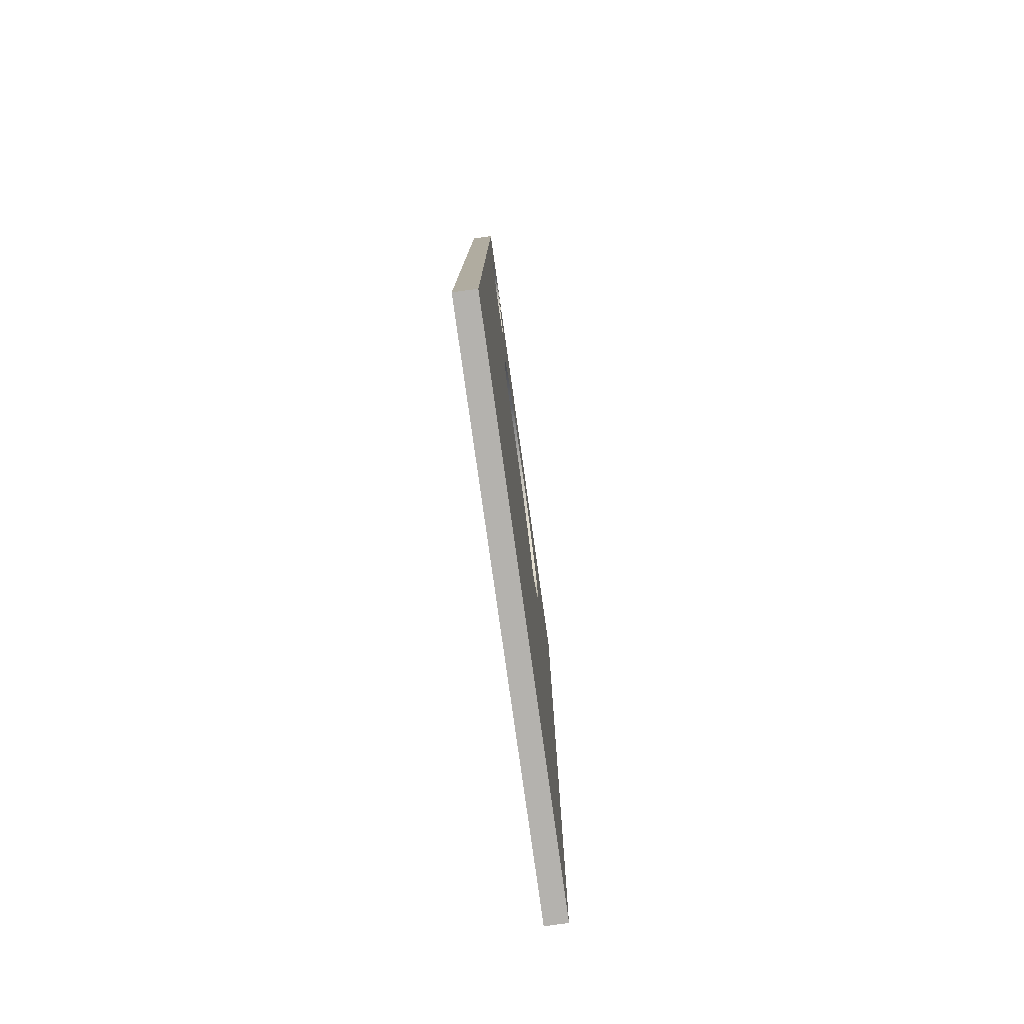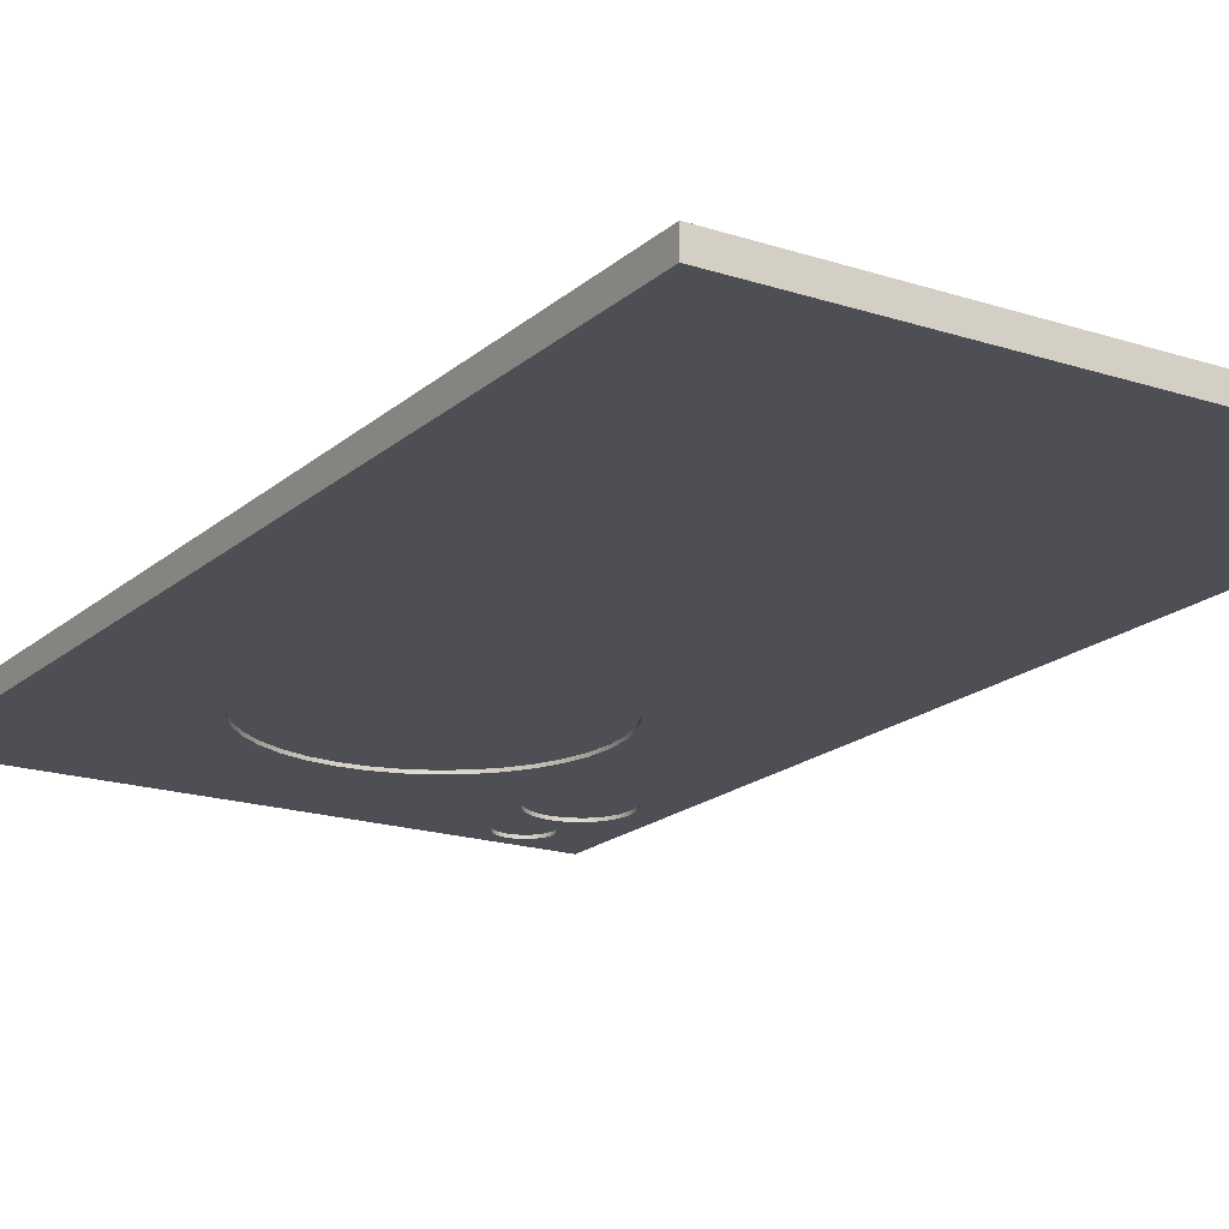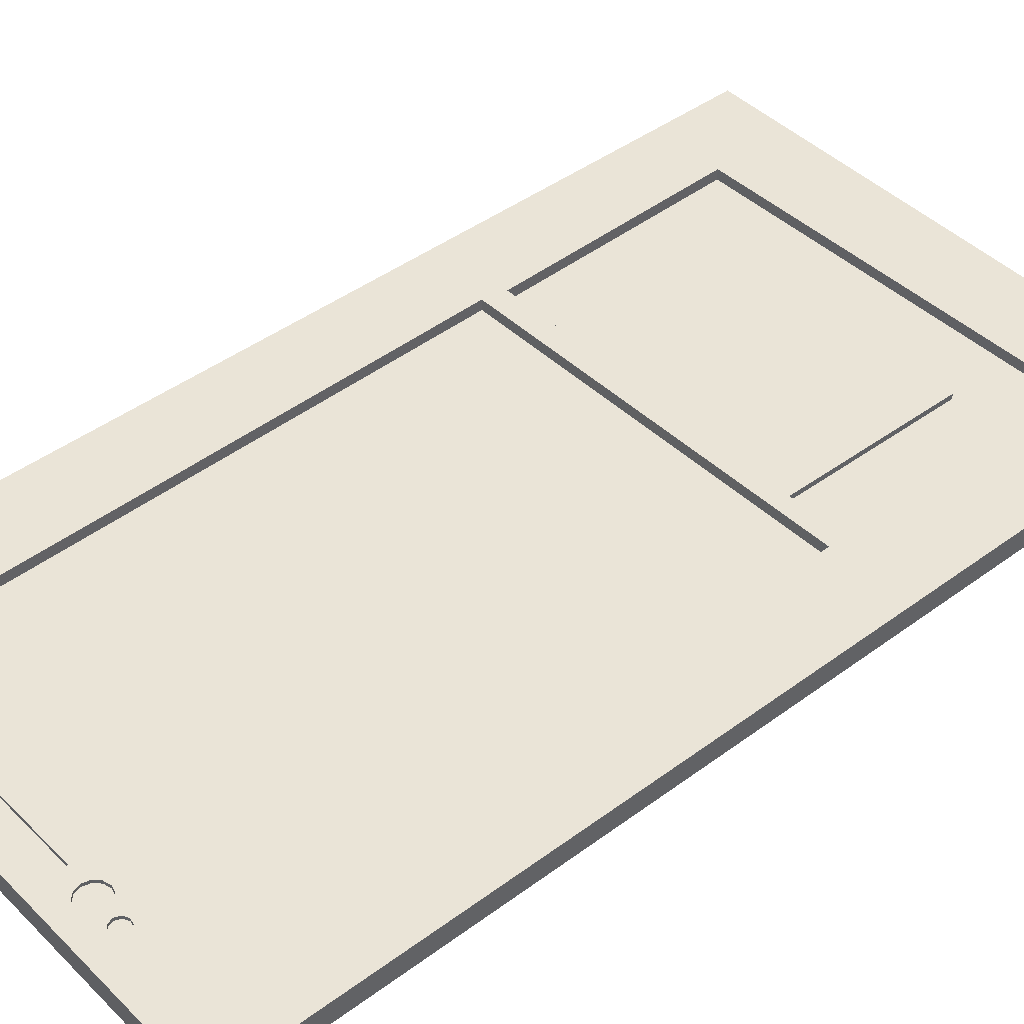
<metadata>
{"format":"obj","ext":"obj","renderer":"f3d","projection":"perspective","resolution":1024,"background":"white","views":[{"elev":-79.8,"azim":-82.0,"up":"+Z"},{"elev":-18.4,"azim":147.8,"up":"+Y"},{"elev":43.7,"azim":-131.1,"up":"+Y"}]}
</metadata>
<code>
v 0 0 -5
v 0 0 4
v 0 0.2 4
v 0 0.2 -5
v 5 0 -5
v 0 0 -5
v 0 0.2 -5
v 5 0.2 -5
v 1.343 0.2 -4.682
v 1.324 0.2 -4.63
v 1.276 0.2 -4.602
v 1.221 0.2 -4.611
v 1.186 0.2 -4.654
v 1.186 0.2 -4.71
v 1.221 0.2 -4.752
v 1.276 0.2 -4.762
v 1.324 0.2 -4.734
v 1.685 0.2 -4.675
v 1.667 0.2 -4.608
v 1.617 0.2 -4.558
v 1.55 0.2 -4.54
v 1.483 0.2 -4.558
v 1.433 0.2 -4.608
v 1.415 0.2 -4.675
v 1.433 0.2 -4.742
v 1.483 0.2 -4.792
v 1.55 0.2 -4.81
v 1.617 0.2 -4.792
v 1.667 0.2 -4.742
v 3.7 0.2 -4.764
v 3.7 0.2 -4.647
v 1.855 0.2 -4.647
v 1.864 0.2 -4.764
v 4.204 0.2 -4.317
v 4.292 0.2 0.7654
v 0.7527 0.2 0.827
v 0.7527 0.2 -4.257
v 4.248 0.2 0.9794
v 4.292 0.2 3.205
v 0.7527 0.2 3.275
v 0.7527 0.2 0.9794
v 0 0.2 4
v 5 0.2 4
v 5 0.2 -5
v 0 0.2 -5
v 0.4099 0 3.626
v 0.4278 0 3.716
v 0.4789 0 3.793
v 0.5553 0 3.844
v 0.6455 0 3.862
v 0.7357 0 3.844
v 0.8122 0 3.793
v 0.8632 0 3.716
v 0.8812 0 3.626
v 0.8632 0 3.536
v 0.8122 0 3.46
v 0.7357 0 3.408
v 0.6455 0 3.39
v 0.5553 0 3.408
v 0.4789 0 3.46
v 0.4278 0 3.536
v 0.2409 0 2.885
v 0.2607 0 3.01
v 0.3181 0 3.123
v 0.4077 0 3.212
v 0.5205 0 3.27
v 0.6455 0 3.29
v 0.7706 0 3.27
v 0.8834 0 3.212
v 0.9729 0 3.123
v 1.03 0 3.01
v 1.05 0 2.885
v 1.03 0 2.76
v 0.9729 0 2.647
v 0.8834 0 2.558
v 0.7706 0 2.5
v 0.6455 0 2.48
v 0.5205 0 2.5
v 0.4077 0 2.558
v 0.3181 0 2.647
v 0.2607 0 2.76
v 1.228 0 1.578
v 1.248 0 1.803
v 1.306 0 2.021
v 1.401 0 2.226
v 1.531 0 2.411
v 1.69 0 2.57
v 1.875 0 2.7
v 2.08 0 2.795
v 2.298 0 2.853
v 2.523 0 2.873
v 2.747 0 2.853
v 2.965 0 2.795
v 3.17 0 2.7
v 3.355 0 2.57
v 3.514 0 2.411
v 3.644 0 2.226
v 3.739 0 2.021
v 3.798 0 1.803
v 3.817 0 1.578
v 3.798 0 1.354
v 3.739 0 1.136
v 3.644 0 0.931
v 3.514 0 0.7462
v 3.355 0 0.5866
v 3.17 0 0.4572
v 2.965 0 0.3618
v 2.747 0 0.3034
v 2.523 0 0.2837
v 2.298 0 0.3034
v 2.08 0 0.3618
v 1.875 0 0.4572
v 1.69 0 0.5866
v 1.531 0 0.7462
v 1.401 0 0.931
v 1.306 0 1.136
v 1.248 0 1.354
v 5 0 4
v 0 0 4
v 0 0 -5
v 5 0 -5
v 0 0 4
v 5 0 4
v 5 0.2 4
v 0 0.2 4
v 5 0 4
v 5 0 -5
v 5 0.2 -5
v 5 0.2 4
v 1.864 0.2 -4.764
v 1.855 0.2 -4.647
v 1.855 0.17 -4.647
v 1.864 0.17 -4.764
v 4.292 0.2 3.205
v 4.248 0.2 0.9794
v 4.248 0.1 0.9794
v 4.292 0.1 3.205
v 0.7527 0.1 0.827
v 4.292 0.1 0.7654
v 4.204 0.1 -4.317
v 0.7527 0.1 -4.257
v 0.7527 0.2 3.275
v 4.292 0.2 3.205
v 4.292 0.1 3.205
v 0.7527 0.1 3.275
v 1.343 0.17 -4.682
v 1.324 0.17 -4.63
v 1.276 0.17 -4.602
v 1.221 0.17 -4.611
v 1.186 0.17 -4.654
v 1.186 0.17 -4.71
v 1.221 0.17 -4.752
v 1.276 0.17 -4.762
v 1.324 0.17 -4.734
v 1.343 0.2 -4.682
v 1.324 0.2 -4.734
v 1.276 0.2 -4.762
v 1.221 0.2 -4.752
v 1.186 0.2 -4.71
v 1.186 0.2 -4.654
v 1.221 0.2 -4.611
v 1.276 0.2 -4.602
v 1.324 0.2 -4.63
v 1.343 0.17 -4.682
v 1.343 0.2 -4.682
v 0.7527 0.2 -4.257
v 0.7527 0.2 0.827
v 0.7527 0.1 0.827
v 0.7527 0.1 -4.257
v 1.685 0.17 -4.675
v 1.667 0.17 -4.742
v 1.617 0.17 -4.792
v 1.55 0.17 -4.81
v 1.483 0.17 -4.792
v 1.433 0.17 -4.742
v 1.415 0.17 -4.675
v 1.433 0.17 -4.608
v 1.483 0.17 -4.558
v 1.55 0.17 -4.54
v 1.617 0.17 -4.558
v 1.667 0.17 -4.608
v 1.303 0.1 2.667
v 3.685 0.1 2.687
v 3.685 0.15 2.687
v 1.303 0.15 2.667
v 3.7 0.1 0.9794
v 3.685 0.1 2.687
v 1.303 0.1 2.667
v 1.318 0.1 0.9794
v 0.7527 0.1 0.9794
v 0.7527 0.1 3.275
v 4.292 0.1 3.205
v 4.248 0.1 0.9794
v 1.343 0.17 -4.682
v 1.324 0.17 -4.734
v 1.276 0.17 -4.762
v 1.221 0.17 -4.752
v 1.186 0.17 -4.71
v 1.186 0.17 -4.654
v 1.221 0.17 -4.611
v 1.276 0.17 -4.602
v 1.324 0.17 -4.63
v 1.318 0.1 0.9794
v 1.303 0.1 2.667
v 1.303 0.15 2.667
v 1.318 0.15 0.9794
v 0.4099 0.03 3.626
v 0.4278 0.03 3.536
v 0.4789 0.03 3.46
v 0.5553 0.03 3.408
v 0.6455 0.03 3.39
v 0.7357 0.03 3.408
v 0.8122 0.03 3.46
v 0.8632 0.03 3.536
v 0.8812 0.03 3.626
v 0.8632 0.03 3.716
v 0.8122 0.03 3.793
v 0.7357 0.03 3.844
v 0.6455 0.03 3.862
v 0.5553 0.03 3.844
v 0.4789 0.03 3.793
v 0.4278 0.03 3.716
v 1.228 0.03 1.578
v 1.248 0.03 1.354
v 1.306 0.03 1.136
v 1.401 0.03 0.931
v 1.531 0.03 0.7462
v 1.69 0.03 0.5866
v 1.875 0.03 0.4572
v 2.08 0.03 0.3618
v 2.298 0.03 0.3034
v 2.523 0.03 0.2837
v 2.747 0.03 0.3034
v 2.965 0.03 0.3618
v 3.17 0.03 0.4572
v 3.355 0.03 0.5866
v 3.514 0.03 0.7462
v 3.644 0.03 0.931
v 3.739 0.03 1.136
v 3.798 0.03 1.354
v 3.817 0.03 1.578
v 3.798 0.03 1.803
v 3.739 0.03 2.021
v 3.644 0.03 2.226
v 3.514 0.03 2.411
v 3.355 0.03 2.57
v 3.17 0.03 2.7
v 2.965 0.03 2.795
v 2.747 0.03 2.853
v 2.523 0.03 2.873
v 2.298 0.03 2.853
v 2.08 0.03 2.795
v 1.875 0.03 2.7
v 1.69 0.03 2.57
v 1.531 0.03 2.411
v 1.401 0.03 2.226
v 1.306 0.03 2.021
v 1.248 0.03 1.803
v 1.228 0.03 1.578
v 1.248 0.03 1.803
v 1.306 0.03 2.021
v 1.401 0.03 2.226
v 1.531 0.03 2.411
v 1.69 0.03 2.57
v 1.875 0.03 2.7
v 2.08 0.03 2.795
v 2.298 0.03 2.853
v 2.523 0.03 2.873
v 2.747 0.03 2.853
v 2.965 0.03 2.795
v 3.17 0.03 2.7
v 3.355 0.03 2.57
v 3.514 0.03 2.411
v 3.644 0.03 2.226
v 3.739 0.03 2.021
v 3.798 0.03 1.803
v 3.817 0.03 1.578
v 3.798 0.03 1.354
v 3.739 0.03 1.136
v 3.644 0.03 0.931
v 3.514 0.03 0.7462
v 3.355 0.03 0.5866
v 3.17 0.03 0.4572
v 2.965 0.03 0.3618
v 2.747 0.03 0.3034
v 2.523 0.03 0.2837
v 2.298 0.03 0.3034
v 2.08 0.03 0.3618
v 1.875 0.03 0.4572
v 1.69 0.03 0.5866
v 1.531 0.03 0.7462
v 1.401 0.03 0.931
v 1.306 0.03 1.136
v 1.248 0.03 1.354
v 1.228 0 1.578
v 1.248 0 1.354
v 1.306 0 1.136
v 1.401 0 0.931
v 1.531 0 0.7462
v 1.69 0 0.5866
v 1.875 0 0.4572
v 2.08 0 0.3618
v 2.298 0 0.3034
v 2.523 0 0.2837
v 2.747 0 0.3034
v 2.965 0 0.3618
v 3.17 0 0.4572
v 3.355 0 0.5866
v 3.514 0 0.7462
v 3.644 0 0.931
v 3.739 0 1.136
v 3.798 0 1.354
v 3.817 0 1.578
v 3.798 0 1.803
v 3.739 0 2.021
v 3.644 0 2.226
v 3.514 0 2.411
v 3.355 0 2.57
v 3.17 0 2.7
v 2.965 0 2.795
v 2.747 0 2.853
v 2.523 0 2.873
v 2.298 0 2.853
v 2.08 0 2.795
v 1.875 0 2.7
v 1.69 0 2.57
v 1.531 0 2.411
v 1.401 0 2.226
v 1.306 0 2.021
v 1.248 0 1.803
v 1.228 0.03 1.578
v 1.228 0 1.578
v 0.7527 0.2 0.827
v 4.292 0.2 0.7654
v 4.292 0.1 0.7654
v 0.7527 0.1 0.827
v 1.855 0.2 -4.647
v 3.7 0.2 -4.647
v 3.7 0.17 -4.647
v 1.855 0.17 -4.647
v 3.685 0.1 2.687
v 3.7 0.1 0.9794
v 3.7 0.15 0.9794
v 3.685 0.15 2.687
v 4.204 0.2 -4.317
v 0.7527 0.2 -4.257
v 0.7527 0.1 -4.257
v 4.204 0.1 -4.317
v 1.855 0.17 -4.647
v 3.7 0.17 -4.647
v 3.7 0.17 -4.764
v 1.864 0.17 -4.764
v 0.7527 0.2 0.9794
v 0.7527 0.2 3.275
v 0.7527 0.1 3.275
v 0.7527 0.1 0.9794
v 4.292 0.2 0.7654
v 4.204 0.2 -4.317
v 4.204 0.1 -4.317
v 4.292 0.1 0.7654
v 0.2409 0.03 2.885
v 0.2607 0.03 3.01
v 0.3181 0.03 3.123
v 0.4077 0.03 3.212
v 0.5205 0.03 3.27
v 0.6455 0.03 3.29
v 0.7706 0.03 3.27
v 0.8834 0.03 3.212
v 0.9729 0.03 3.123
v 1.03 0.03 3.01
v 1.05 0.03 2.885
v 1.03 0.03 2.76
v 0.9729 0.03 2.647
v 0.8834 0.03 2.558
v 0.7706 0.03 2.5
v 0.6455 0.03 2.48
v 0.5205 0.03 2.5
v 0.4077 0.03 2.558
v 0.3181 0.03 2.647
v 0.2607 0.03 2.76
v 0.2409 0 2.885
v 0.2607 0 2.76
v 0.3181 0 2.647
v 0.4077 0 2.558
v 0.5205 0 2.5
v 0.6455 0 2.48
v 0.7706 0 2.5
v 0.8834 0 2.558
v 0.9729 0 2.647
v 1.03 0 2.76
v 1.05 0 2.885
v 1.03 0 3.01
v 0.9729 0 3.123
v 0.8834 0 3.212
v 0.7706 0 3.27
v 0.6455 0 3.29
v 0.5205 0 3.27
v 0.4077 0 3.212
v 0.3181 0 3.123
v 0.2607 0 3.01
v 0.2409 0.03 2.885
v 0.2409 0 2.885
v 1.685 0.17 -4.675
v 1.667 0.17 -4.608
v 1.617 0.17 -4.558
v 1.55 0.17 -4.54
v 1.483 0.17 -4.558
v 1.433 0.17 -4.608
v 1.415 0.17 -4.675
v 1.433 0.17 -4.742
v 1.483 0.17 -4.792
v 1.55 0.17 -4.81
v 1.617 0.17 -4.792
v 1.667 0.17 -4.742
v 1.685 0.2 -4.675
v 1.667 0.2 -4.742
v 1.617 0.2 -4.792
v 1.55 0.2 -4.81
v 1.483 0.2 -4.792
v 1.433 0.2 -4.742
v 1.415 0.2 -4.675
v 1.433 0.2 -4.608
v 1.483 0.2 -4.558
v 1.55 0.2 -4.54
v 1.617 0.2 -4.558
v 1.667 0.2 -4.608
v 1.685 0.17 -4.675
v 1.685 0.2 -4.675
v 3.7 0.15 0.9794
v 1.318 0.15 0.9794
v 1.303 0.15 2.667
v 3.685 0.15 2.687
v 3.7 0.15 0.9794
v 3.7 0.1 0.9794
v 4.248 0.1 0.9794
v 4.248 0.2 0.9794
v 0.7527 0.2 0.9794
v 0.7527 0.1 0.9794
v 1.318 0.1 0.9794
v 1.318 0.15 0.9794
v 0.2409 0.03 2.885
v 0.2607 0.03 2.76
v 0.3181 0.03 2.647
v 0.4077 0.03 2.558
v 0.5205 0.03 2.5
v 0.6455 0.03 2.48
v 0.7706 0.03 2.5
v 0.8834 0.03 2.558
v 0.9729 0.03 2.647
v 1.03 0.03 2.76
v 1.05 0.03 2.885
v 1.03 0.03 3.01
v 0.9729 0.03 3.123
v 0.8834 0.03 3.212
v 0.7706 0.03 3.27
v 0.6455 0.03 3.29
v 0.5205 0.03 3.27
v 0.4077 0.03 3.212
v 0.3181 0.03 3.123
v 0.2607 0.03 3.01
v 0.4099 0.03 3.626
v 0.4278 0.03 3.716
v 0.4789 0.03 3.793
v 0.5553 0.03 3.844
v 0.6455 0.03 3.862
v 0.7357 0.03 3.844
v 0.8122 0.03 3.793
v 0.8632 0.03 3.716
v 0.8812 0.03 3.626
v 0.8632 0.03 3.536
v 0.8122 0.03 3.46
v 0.7357 0.03 3.408
v 0.6455 0.03 3.39
v 0.5553 0.03 3.408
v 0.4789 0.03 3.46
v 0.4278 0.03 3.536
v 0.4099 0 3.626
v 0.4278 0 3.536
v 0.4789 0 3.46
v 0.5553 0 3.408
v 0.6455 0 3.39
v 0.7357 0 3.408
v 0.8122 0 3.46
v 0.8632 0 3.536
v 0.8812 0 3.626
v 0.8632 0 3.716
v 0.8122 0 3.793
v 0.7357 0 3.844
v 0.6455 0 3.862
v 0.5553 0 3.844
v 0.4789 0 3.793
v 0.4278 0 3.716
v 0.4099 0.03 3.626
v 0.4099 0 3.626
v 3.7 0.2 -4.647
v 3.7 0.2 -4.764
v 3.7 0.17 -4.764
v 3.7 0.17 -4.647
v 3.7 0.2 -4.764
v 1.864 0.2 -4.764
v 1.864 0.17 -4.764
v 3.7 0.17 -4.764
f 1 2 4
f 4 2 3
f 5 6 8
f 8 6 7
f 10 23 9
f 9 23 24
f 9 24 25
f 10 11 23
f 23 11 22
f 22 11 37
f 22 37 21
f 21 37 34
f 21 34 20
f 20 34 32
f 20 32 19
f 19 32 18
f 18 32 33
f 18 33 29
f 29 33 28
f 28 33 27
f 27 33 30
f 27 30 44
f 44 30 34
f 44 34 35
f 11 12 37
f 37 12 13
f 37 13 14
f 37 14 45
f 45 14 15
f 45 15 16
f 17 26 16
f 16 26 27
f 16 27 45
f 45 27 44
f 26 17 25
f 25 17 9
f 30 31 34
f 34 31 32
f 36 38 35
f 35 38 43
f 35 43 44
f 37 45 36
f 36 45 42
f 36 42 41
f 41 42 40
f 40 42 43
f 40 43 39
f 39 43 38
f 41 38 36
f 47 119 46
f 46 119 64
f 46 64 61
f 61 64 65
f 61 65 60
f 60 65 66
f 60 66 59
f 59 66 67
f 59 67 58
f 58 67 57
f 57 67 68
f 57 68 56
f 56 68 69
f 56 69 55
f 55 69 70
f 55 70 54
f 54 70 71
f 54 71 87
f 87 71 72
f 87 72 86
f 86 72 73
f 86 73 85
f 85 73 74
f 85 74 84
f 84 74 75
f 84 75 83
f 83 75 76
f 83 76 82
f 82 76 77
f 82 77 117
f 117 77 78
f 117 78 79
f 47 48 119
f 119 48 49
f 119 49 50
f 119 50 118
f 118 50 51
f 118 51 52
f 53 90 52
f 52 90 91
f 52 91 118
f 118 91 92
f 118 92 93
f 54 88 53
f 53 88 89
f 53 89 90
f 81 62 119
f 119 62 63
f 119 63 64
f 80 120 79
f 79 120 116
f 79 116 117
f 80 81 120
f 120 81 119
f 87 88 54
f 93 94 118
f 118 94 95
f 118 95 96
f 96 97 118
f 118 97 98
f 118 98 99
f 99 100 118
f 118 100 101
f 118 101 121
f 121 101 102
f 121 102 103
f 103 104 121
f 121 104 105
f 121 105 106
f 106 107 121
f 121 107 108
f 121 108 109
f 121 109 120
f 120 109 110
f 120 110 111
f 111 112 120
f 120 112 113
f 120 113 114
f 114 115 120
f 120 115 116
f 122 123 125
f 125 123 124
f 126 127 129
f 129 127 128
f 130 131 133
f 133 131 132
f 134 135 137
f 137 135 136
f 139 140 138
f 138 140 141
f 142 143 145
f 145 143 144
f 147 163 146
f 146 163 165
f 164 155 154
f 154 155 156
f 154 156 153
f 153 156 157
f 153 157 152
f 152 157 158
f 152 158 151
f 151 158 159
f 151 159 150
f 150 159 160
f 150 160 149
f 149 160 161
f 149 161 148
f 148 161 162
f 148 162 147
f 147 162 163
f 166 167 169
f 169 167 168
f 171 175 170
f 170 175 176
f 170 176 181
f 181 176 177
f 181 177 180
f 180 177 178
f 180 178 179
f 175 171 174
f 174 171 172
f 174 172 173
f 182 183 185
f 185 183 184
f 186 187 193
f 193 187 192
f 192 187 191
f 191 187 188
f 191 188 190
f 190 188 189
f 195 198 194
f 194 198 199
f 194 199 202
f 202 199 200
f 202 200 201
f 196 197 195
f 195 197 198
f 203 204 206
f 206 204 205
f 208 214 207
f 207 214 215
f 207 215 222
f 222 215 216
f 222 216 221
f 221 216 217
f 221 217 220
f 220 217 218
f 220 218 219
f 214 208 213
f 213 208 209
f 213 209 212
f 212 209 210
f 212 210 211
f 224 240 223
f 223 240 241
f 223 241 258
f 258 241 242
f 258 242 257
f 257 242 243
f 257 243 256
f 256 243 244
f 256 244 255
f 255 244 245
f 255 245 254
f 254 245 246
f 254 246 253
f 253 246 247
f 253 247 252
f 252 247 248
f 252 248 251
f 251 248 249
f 251 249 250
f 240 224 239
f 239 224 225
f 239 225 238
f 238 225 226
f 238 226 237
f 237 226 227
f 237 227 236
f 236 227 228
f 236 228 235
f 235 228 229
f 235 229 234
f 234 229 230
f 234 230 233
f 233 230 231
f 233 231 232
f 260 330 259
f 259 330 332
f 331 295 294
f 294 295 296
f 294 296 293
f 293 296 297
f 293 297 292
f 292 297 298
f 292 298 291
f 291 298 299
f 291 299 290
f 290 299 300
f 290 300 289
f 289 300 301
f 289 301 288
f 288 301 302
f 288 302 287
f 287 302 303
f 287 303 286
f 286 303 304
f 286 304 285
f 285 304 305
f 285 305 284
f 284 305 306
f 284 306 283
f 283 306 307
f 283 307 282
f 282 307 308
f 282 308 281
f 281 308 309
f 281 309 280
f 280 309 310
f 280 310 279
f 279 310 311
f 279 311 278
f 278 311 312
f 278 312 277
f 277 312 313
f 277 313 276
f 276 313 314
f 276 314 275
f 275 314 315
f 275 315 274
f 274 315 316
f 274 316 273
f 273 316 317
f 273 317 272
f 272 317 318
f 272 318 271
f 271 318 319
f 271 319 270
f 270 319 320
f 270 320 269
f 269 320 321
f 269 321 268
f 268 321 322
f 268 322 267
f 267 322 323
f 267 323 266
f 266 323 324
f 266 324 265
f 265 324 325
f 265 325 264
f 264 325 326
f 264 326 263
f 263 326 327
f 263 327 262
f 262 327 328
f 262 328 261
f 261 328 329
f 261 329 260
f 260 329 330
f 333 334 336
f 336 334 335
f 337 338 340
f 340 338 339
f 341 342 344
f 344 342 343
f 345 346 348
f 348 346 347
f 349 350 352
f 352 350 351
f 353 354 356
f 356 354 355
f 357 358 360
f 360 358 359
f 362 400 361
f 361 400 402
f 401 381 380
f 380 381 382
f 380 382 379
f 379 382 383
f 379 383 378
f 378 383 384
f 378 384 377
f 377 384 385
f 377 385 376
f 376 385 386
f 376 386 375
f 375 386 387
f 375 387 374
f 374 387 388
f 374 388 373
f 373 388 389
f 373 389 372
f 372 389 390
f 372 390 371
f 371 390 391
f 371 391 370
f 370 391 392
f 370 392 369
f 369 392 393
f 369 393 368
f 368 393 394
f 368 394 367
f 367 394 395
f 367 395 366
f 366 395 396
f 366 396 365
f 365 396 397
f 365 397 364
f 364 397 398
f 364 398 363
f 363 398 399
f 363 399 362
f 362 399 400
f 404 426 403
f 403 426 428
f 427 415 414
f 414 415 416
f 414 416 413
f 413 416 417
f 413 417 412
f 412 417 418
f 412 418 411
f 411 418 419
f 411 419 410
f 410 419 420
f 410 420 409
f 409 420 421
f 409 421 408
f 408 421 422
f 408 422 407
f 407 422 423
f 407 423 406
f 406 423 424
f 406 424 405
f 405 424 425
f 405 425 404
f 404 425 426
f 429 430 432
f 432 430 431
f 434 435 433
f 433 435 436
f 433 436 440
f 440 436 437
f 440 437 438
f 438 439 440
f 442 450 441
f 441 450 451
f 441 451 460
f 460 451 452
f 460 452 459
f 459 452 453
f 459 453 458
f 458 453 454
f 458 454 457
f 457 454 455
f 457 455 456
f 450 442 449
f 449 442 443
f 449 443 448
f 448 443 444
f 448 444 447
f 447 444 445
f 447 445 446
f 462 492 461
f 461 492 494
f 493 477 476
f 476 477 478
f 476 478 475
f 475 478 479
f 475 479 474
f 474 479 480
f 474 480 473
f 473 480 481
f 473 481 472
f 472 481 482
f 472 482 471
f 471 482 483
f 471 483 470
f 470 483 484
f 470 484 469
f 469 484 485
f 469 485 468
f 468 485 486
f 468 486 467
f 467 486 487
f 467 487 466
f 466 487 488
f 466 488 465
f 465 488 489
f 465 489 464
f 464 489 490
f 464 490 463
f 463 490 491
f 463 491 462
f 462 491 492
f 495 496 498
f 498 496 497
f 499 500 502
f 502 500 501

</code>
